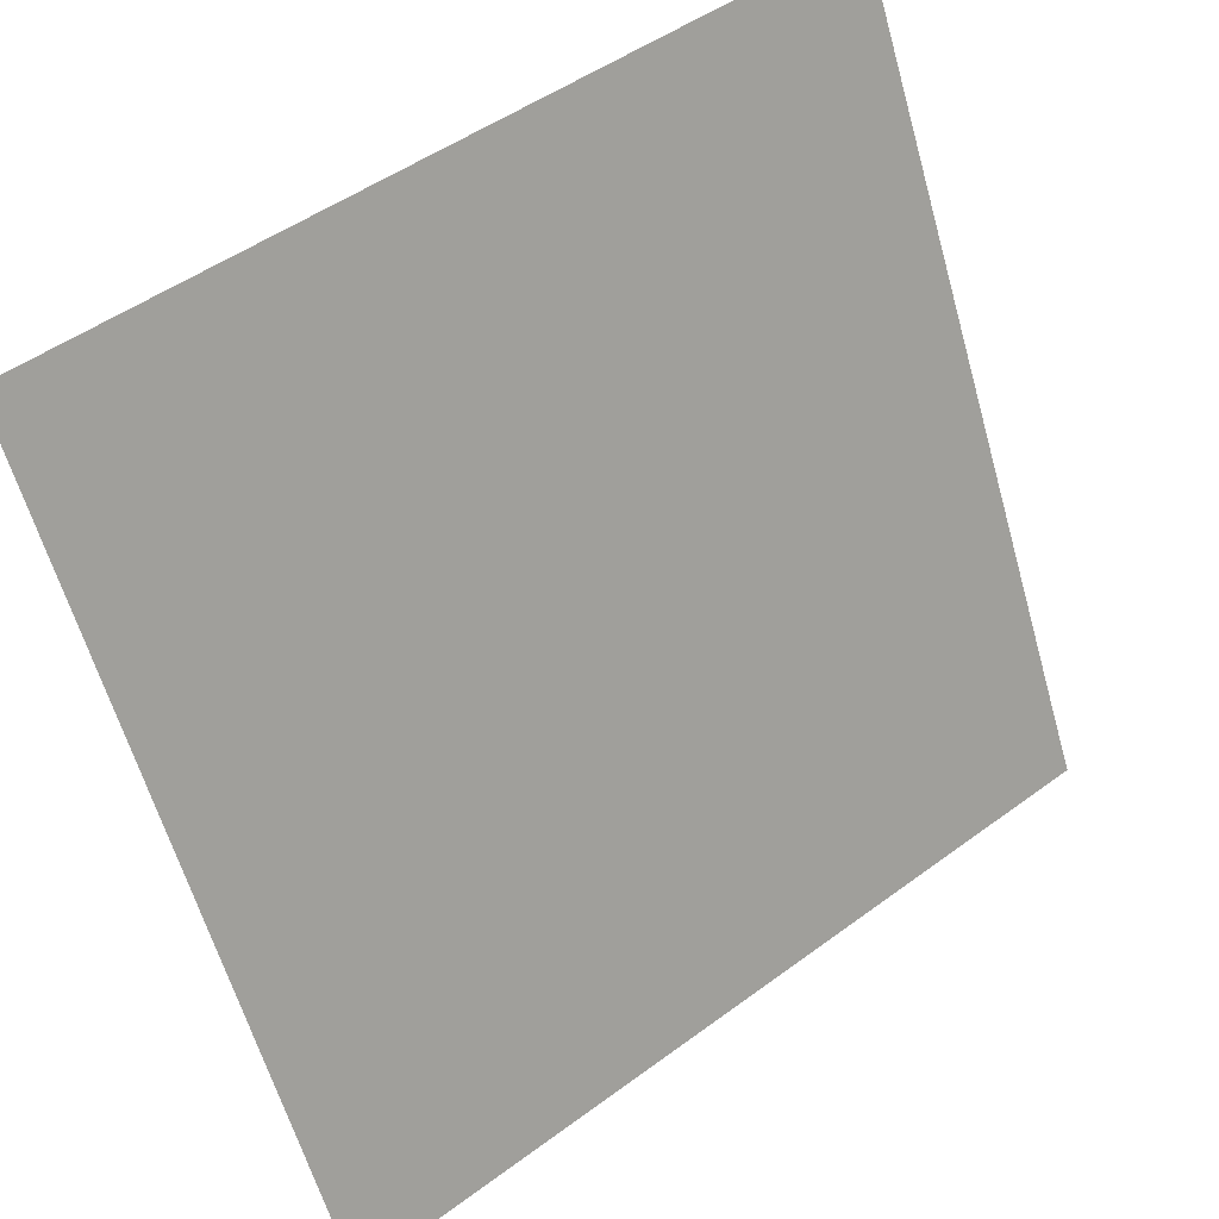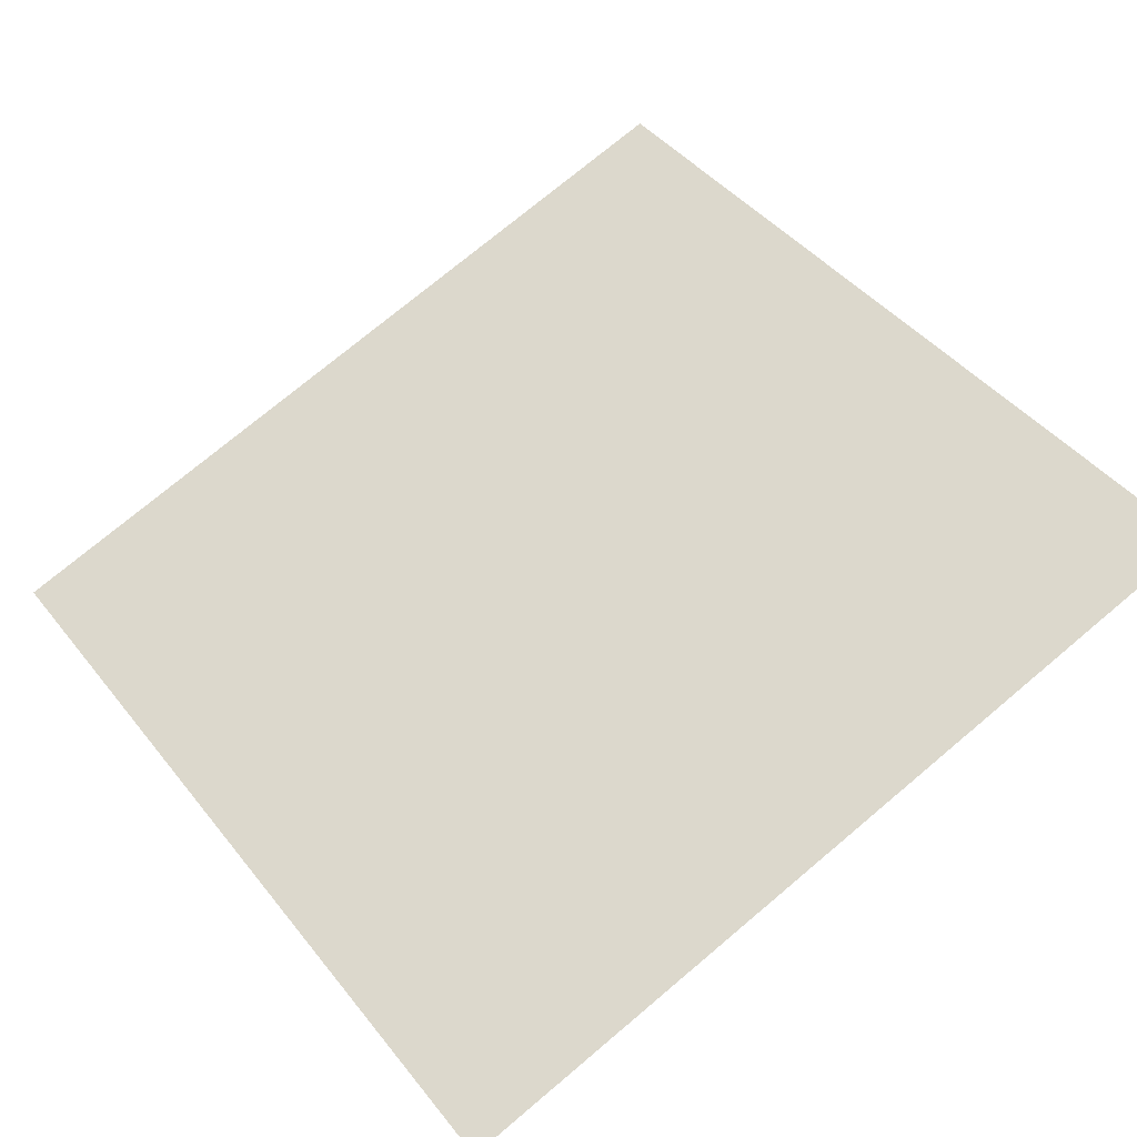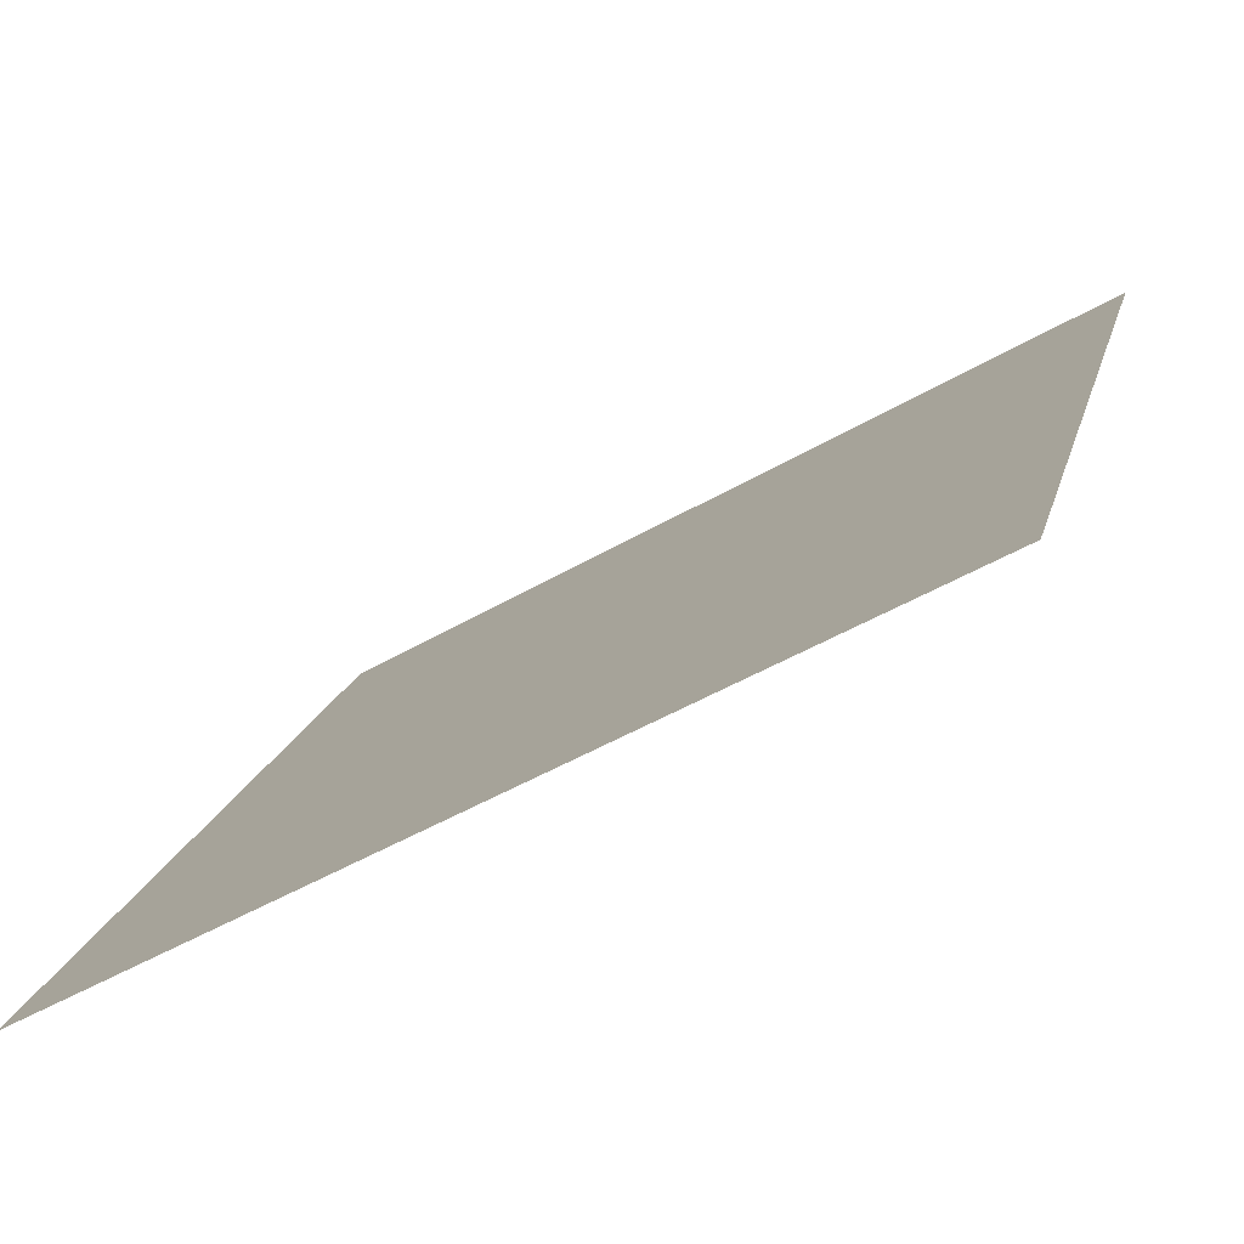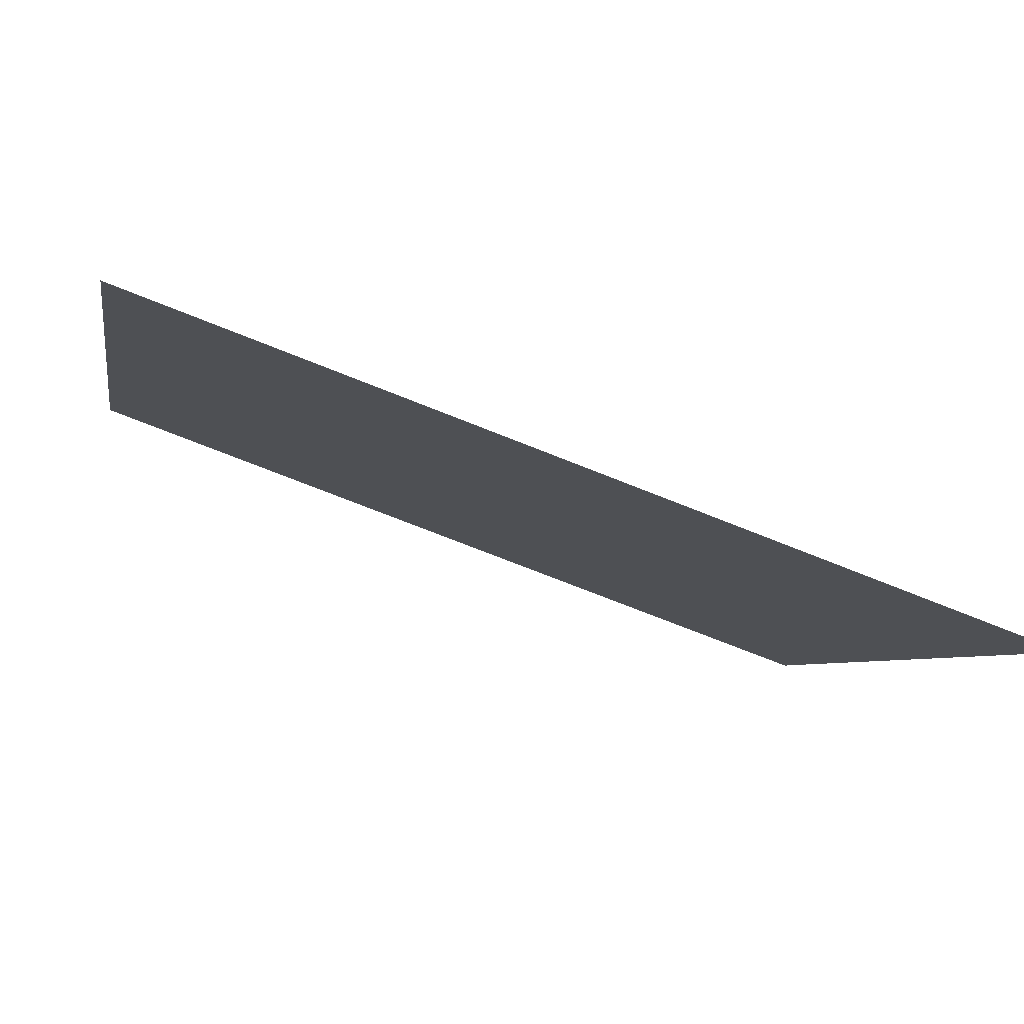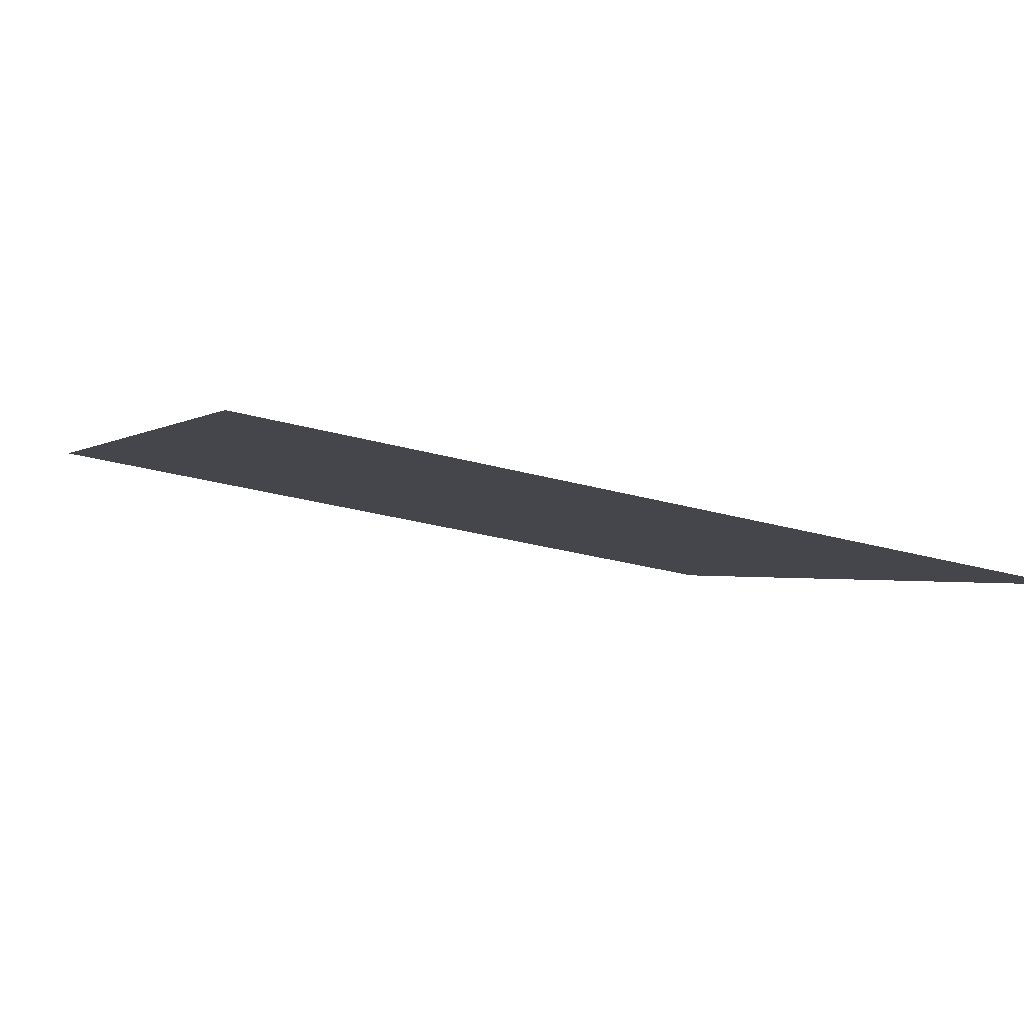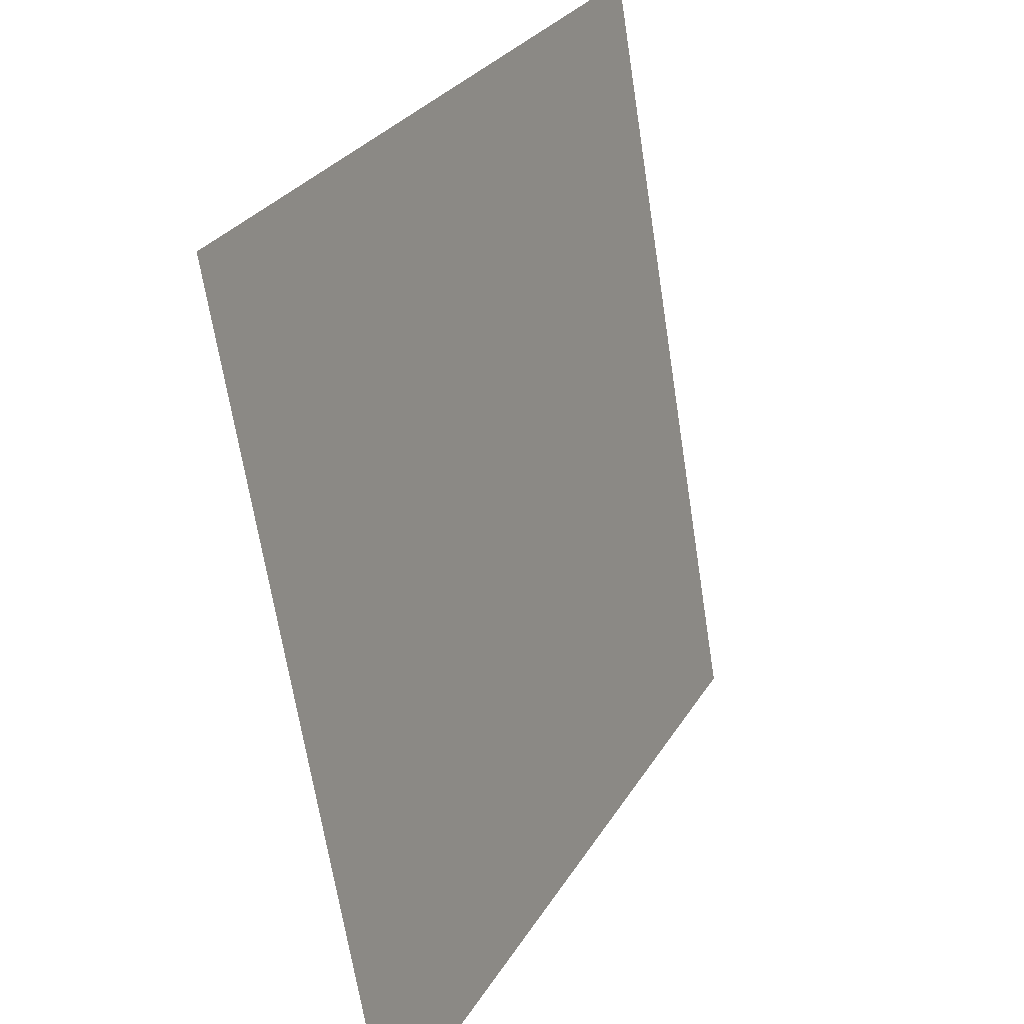
<metadata>
{"format":"obj","ext":"obj","renderer":"f3d","projection":"perspective","resolution":1024,"background":"white","views":[{"elev":48.6,"azim":140.5,"up":"+Z"},{"elev":75.3,"azim":140.1,"up":"+Y"},{"elev":-50.7,"azim":-147.8,"up":"+Z"},{"elev":-70.8,"azim":158.0,"up":"+Z"},{"elev":-28.3,"azim":-23.0,"up":"+Y"},{"elev":-65.9,"azim":-81.2,"up":"+Z"}]}
</metadata>
<code>
g ENV_S06_Slime_MO
v -17.27 6.664 -12.81
v -17.27 7.347 -14.24
v -15.14 7.347 -14.24
v -15.14 6.664 -12.81
v 15.07 7.348 -14.24
v -15.14 -6.691 15.37
v -17.26 -6.691 15.37
v 15.07 6.665 -12.82
v 17.2 7.348 -14.24
v 17.2 6.665 -12.82
v 17.19 -6.69 15.36
v -15.14 -7.373 16.79
v -17.26 -7.373 16.79
v 15.07 -6.69 15.36
v 15.07 -7.374 16.79
v 17.19 -7.374 16.79
g ENV_S06_Slime_MO_0
f 3 2 1
f 4 3 1
f 5 3 4
f 4 1 6
f 1 7 6
f 8 5 4
f 4 6 8
f 5 8 9
f 8 10 9
f 11 10 8
f 6 7 12
f 7 13 12
f 6 14 8
f 14 6 12
f 14 11 8
f 15 14 12
f 14 15 11
f 15 16 11

</code>
